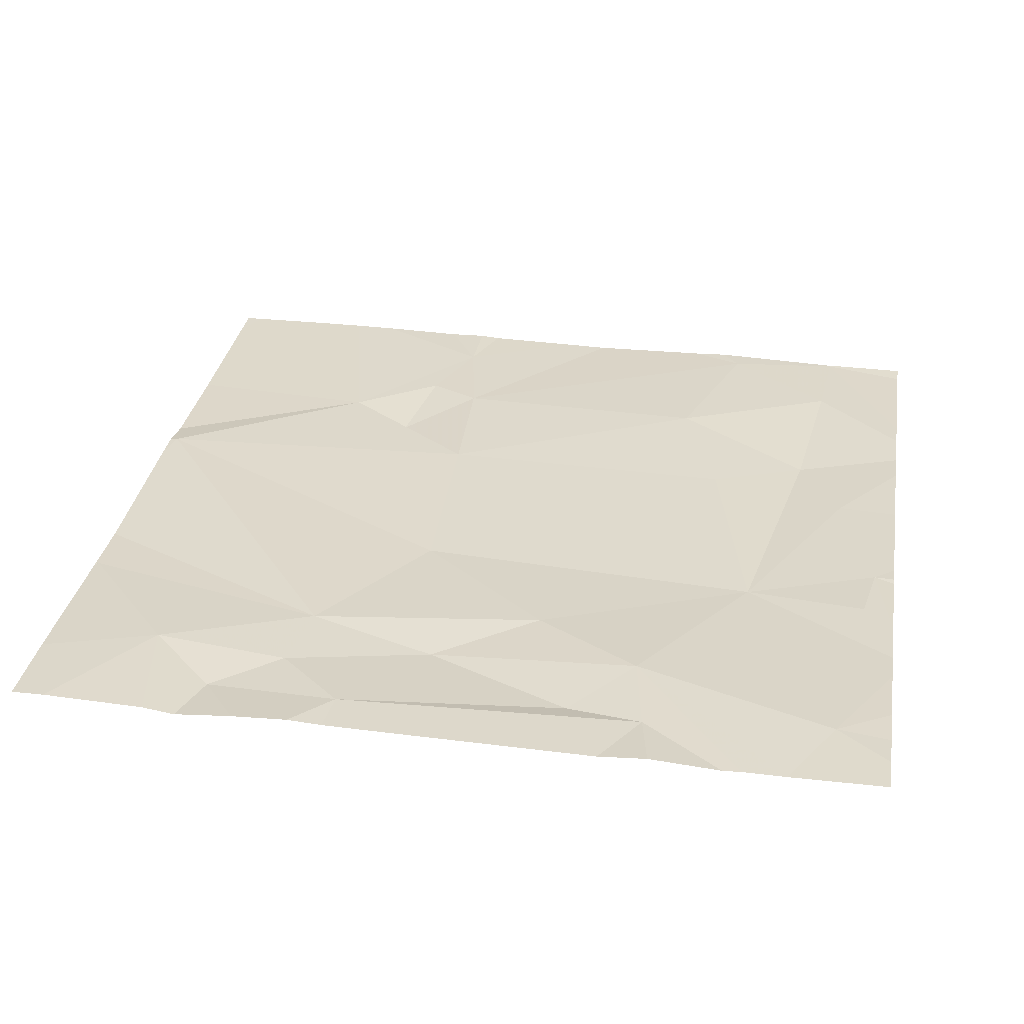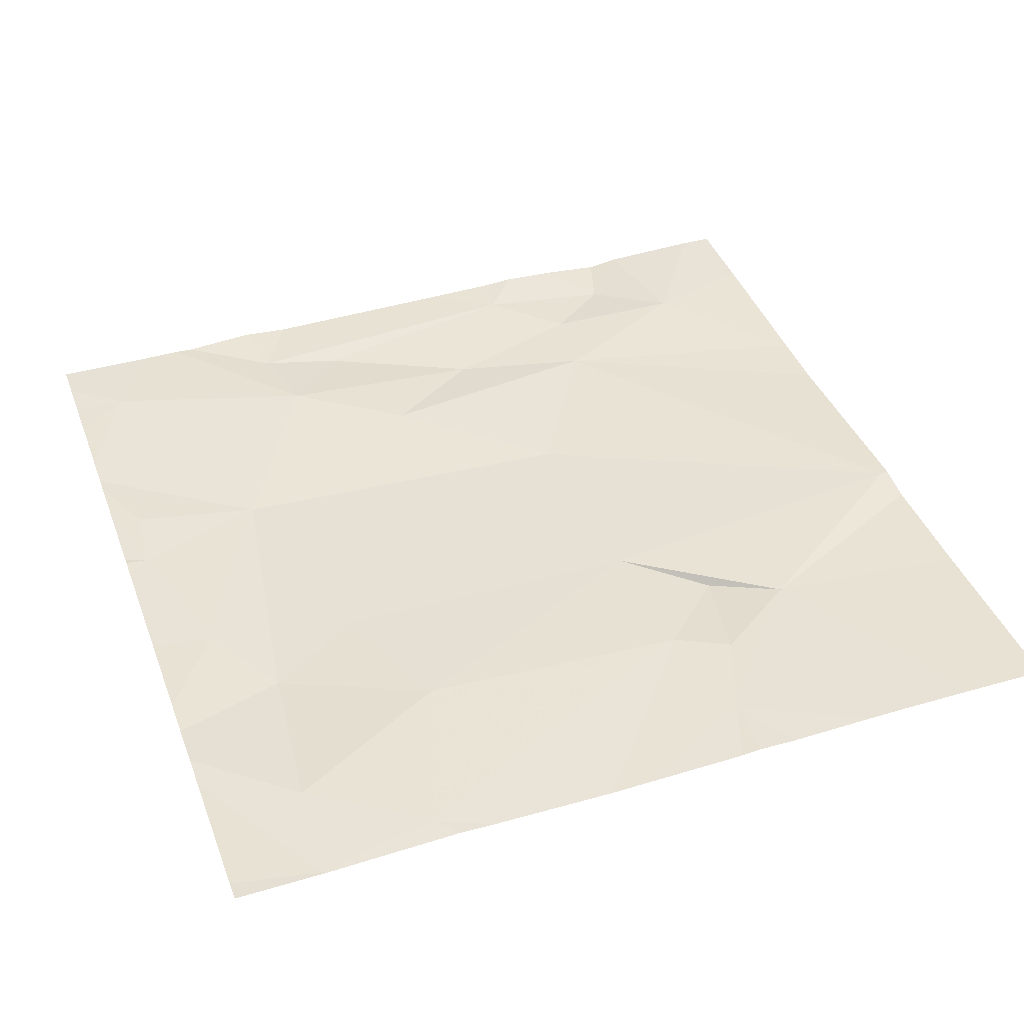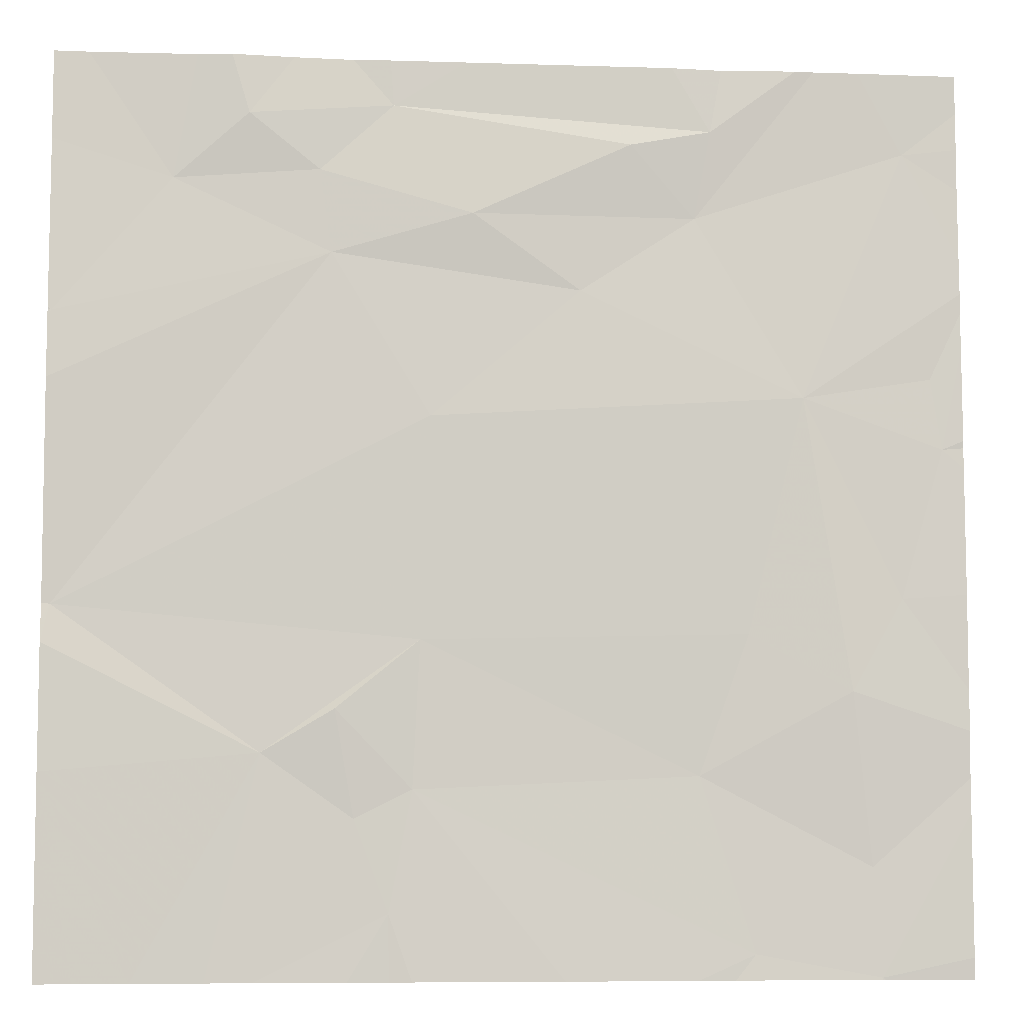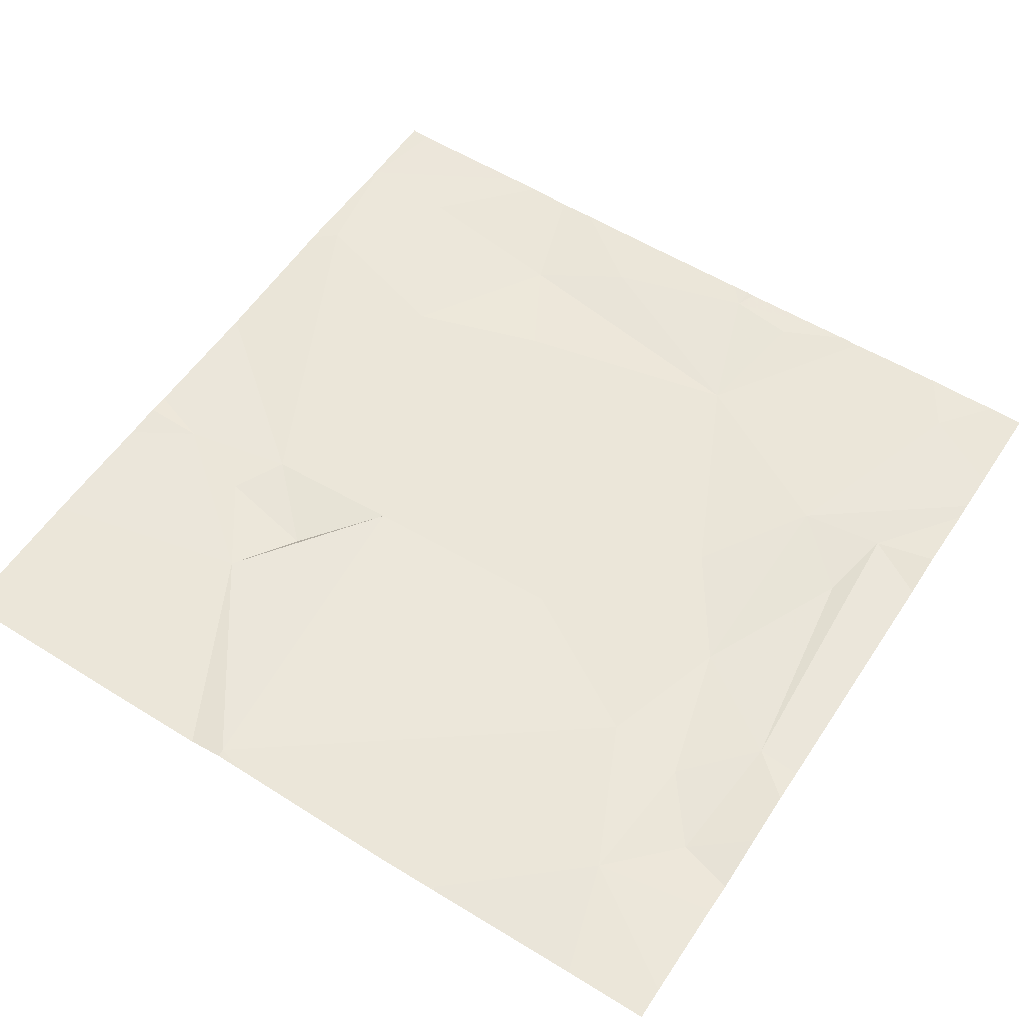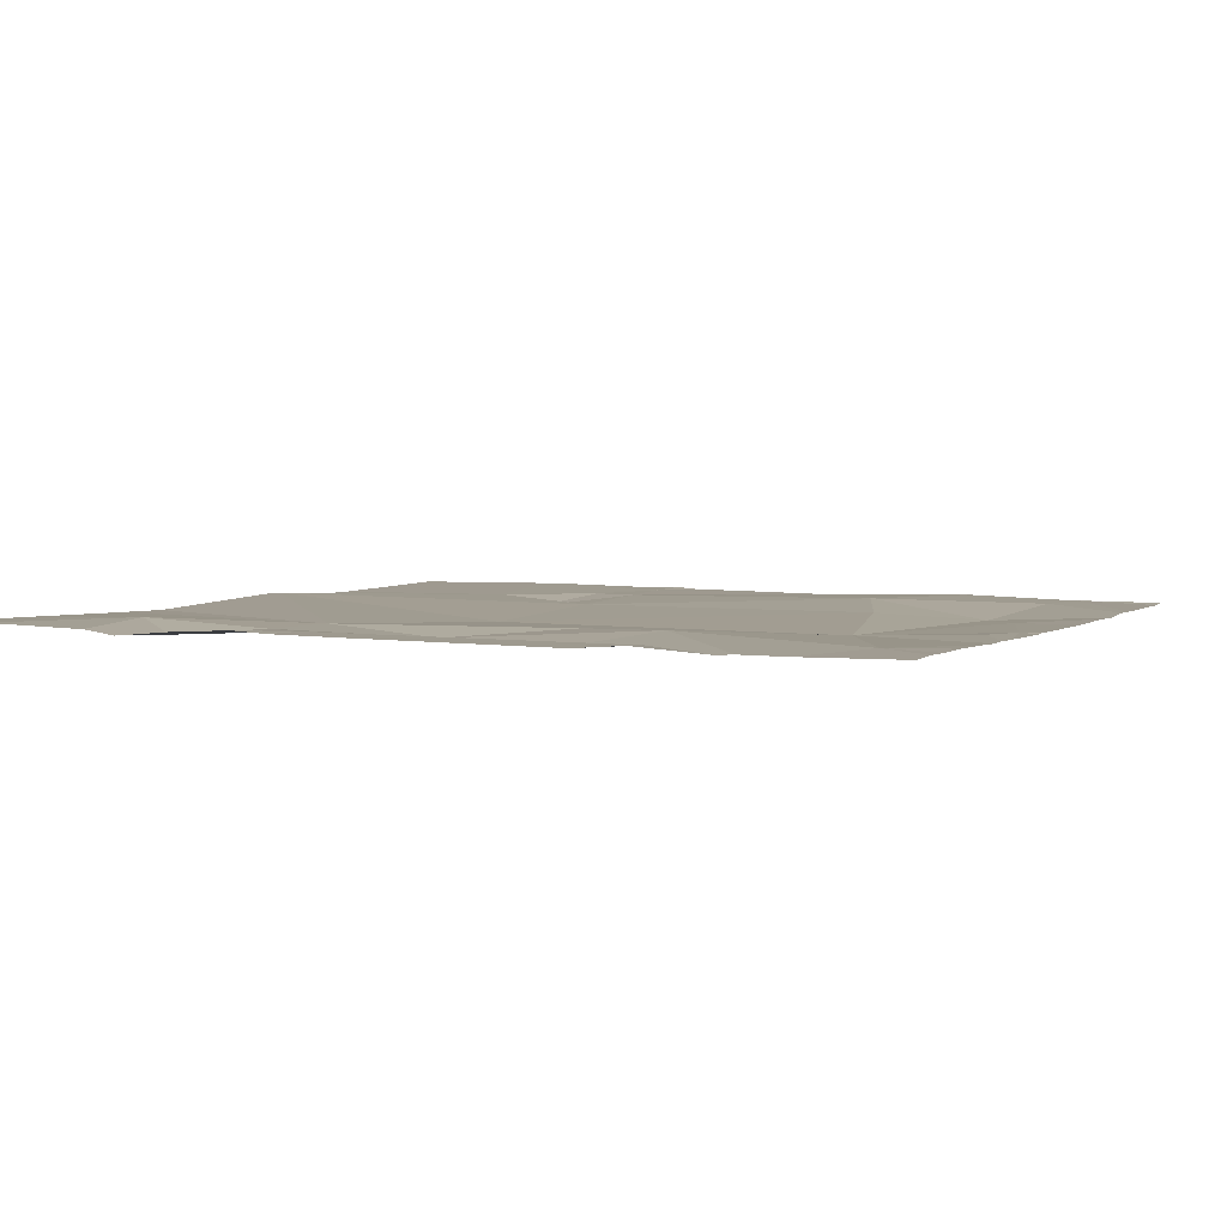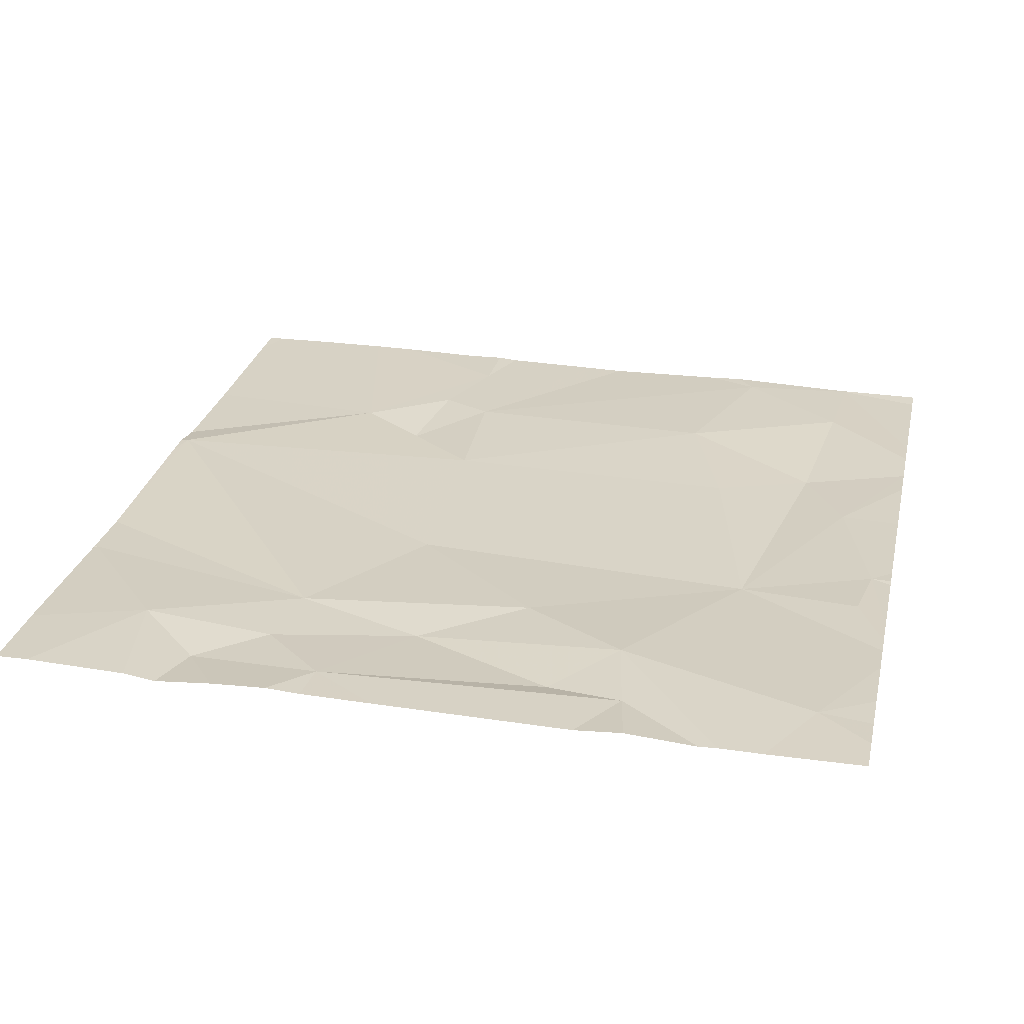
<metadata>
{"format":"obj","ext":"obj","renderer":"f3d","projection":"perspective","resolution":1024,"background":"white","views":[{"elev":31.0,"azim":-170.5,"up":"+Z"},{"elev":41.1,"azim":-19.7,"up":"+Z"},{"elev":-7.4,"azim":174.0,"up":"+Y"},{"elev":56.4,"azim":123.0,"up":"+Z"},{"elev":3.2,"azim":-156.0,"up":"+Z"},{"elev":26.8,"azim":-167.5,"up":"+Z"}]}
</metadata>
<code>
v -114.1 262.5 490.7
v -113 262.5 490.7
v -112.8 262.5 490.7
v -113.1 262.5 490.7
v -112.5 261.9 490.7
v -114.2 260.6 490.7
v -114.1 262.5 490.7
v -114.2 260.8 490.7
v -112.5 261.9 490.7
v -112.5 261.3 490.7
v -114.2 261.2 490.7
v -114 260.6 490.7
v -113.9 261 490.7
v -113.3 261 490.7
v -113.3 261.3 490.7
v -113.2 260.7 490.7
v -113 261 490.7
v -113.1 261.1 490.7
v -113.1 260.9 490.7
v -113.8 262.5 490.7
v -114.2 262.5 490.7
v -114 260.6 490.7
v -113.9 262.5 490.7
v -114.2 260.6 490.7
v -113.9 260.6 490.7
v -114.4 261.7 490.7
v -114.3 261.4 490.7
v -113.4 262.5 490.7
v -114.3 261.8 490.7
v -114.1 261.8 490.7
v -112.5 261.4 490.7
v -112.5 261.8 490.7
v -112.5 260.7 490.7
v -114 261.3 490.7
v -113.9 262.2 490.7
v -113.3 261.7 490.7
v -113.6 262 490.7
v -113.1 262.1 490.7
v -113.4 262.2 490.7
v -112.5 261.9 490.7
v -113.5 260.6 490.7
v -112.5 261.3 490.7
v -113.2 260.6 490.7
v -113.6 260.6 490.7
v -113.3 260.6 490.7
v -112.5 261.3 490.7
v -112.5 261 490.7
v -114.3 262.3 490.7
v -113.2 262.4 490.7
v -113.7 262.3 490.7
v -113.9 262.4 490.7
v -112.8 262.2 490.7
v -112.9 262.4 490.7
v -113.1 262.3 490.7
v -113.8 260.6 490.7
v -114.2 260.6 490.7
v -113.2 262.5 490.7
v -114.4 260.6 490.7
v -114.4 261 490.7
v -114.4 260.9 490.7
v -114.4 261.1 490.7
v -114.4 261.4 490.7
v -114.4 261.6 490.7
v -114.4 262 490.7
v -114.4 261.9 490.7
v -114.4 261.7 490.7
v -114.4 261.2 490.7
v -114.4 262 490.7
v -114.4 261.7 490.7
v -114.4 262.1 490.7
v -114.4 262.4 490.7
v -114.4 262.2 490.7
v -114.4 262.3 490.7
v -112.5 261.9 490.7
v -112.5 261.3 490.7
v -112.5 262 490.7
v -112.5 262.3 490.7
v -112.7 260.6 490.7
v -112.8 260.6 490.7
v -113.1 260.6 490.7
v -112.9 260.6 490.7
v -112.5 260.6 490.7
v -114.2 260.6 490.7
v -114.4 260.6 490.7
v -112.5 260.6 490.7
v -112.6 260.6 490.7
v -112.9 262.5 490.7
v -112.6 262.5 490.7
v -114.3 262.5 490.7
v -114.4 262.5 490.7
v -112.5 262.5 490.7
f 83 58 84
f 6 8 59
f 79 17 16
f 59 11 61
f 90 71 89
f 12 6 24
f 89 71 21
f 14 13 12
f 8 12 13
f 14 15 13
f 41 14 44
f 88 52 77
f 44 12 55
f 12 8 6
f 11 8 13
f 15 18 17
f 17 19 16
f 17 18 19
f 16 19 14
f 15 14 18
f 14 19 18
f 87 53 3
f 79 16 81
f 3 52 88
f 82 47 86
f 62 26 63
f 26 29 64
f 27 11 30
f 30 29 26
f 77 52 76
f 61 27 67
f 64 30 68
f 76 40 5
f 78 17 79
f 27 30 26
f 75 42 10
f 34 11 13
f 36 30 34
f 15 36 34
f 36 37 30
f 36 38 37
f 38 39 37
f 15 34 13
f 34 30 11
f 40 38 32
f 15 17 42
f 36 15 42
f 38 36 42
f 32 42 31
f 42 17 46
f 4 49 2
f 43 16 45
f 2 53 87
f 55 12 25
f 68 48 70
f 30 35 48
f 74 40 9
f 45 16 41
f 39 49 50
f 35 50 51
f 35 37 39
f 51 50 49
f 39 50 35
f 51 49 28
f 35 51 1
f 21 35 7
f 30 37 35
f 49 53 2
f 53 52 3
f 54 38 52
f 38 54 39
f 52 53 54
f 52 40 76
f 44 14 12
f 49 39 54
f 52 38 40
f 49 54 53
f 7 35 1
f 58 6 60
f 5 40 74
f 59 8 11
f 60 6 59
f 41 16 14
f 10 42 46
f 61 11 27
f 62 27 26
f 31 42 75
f 1 51 23
f 63 26 69
f 25 12 22
f 64 29 30
f 65 26 64
f 9 40 32
f 66 26 65
f 32 38 42
f 67 27 62
f 22 12 24
f 68 30 48
f 23 51 20
f 69 26 66
f 46 17 47
f 70 48 72
f 71 48 21
f 20 51 28
f 24 6 56
f 72 48 73
f 73 48 71
f 47 17 78
f 88 77 91
f 56 6 83
f 80 16 43
f 28 49 57
f 81 16 80
f 57 49 4
f 82 33 47
f 83 6 58
f 21 48 35
f 85 33 82
f 86 47 78

</code>
